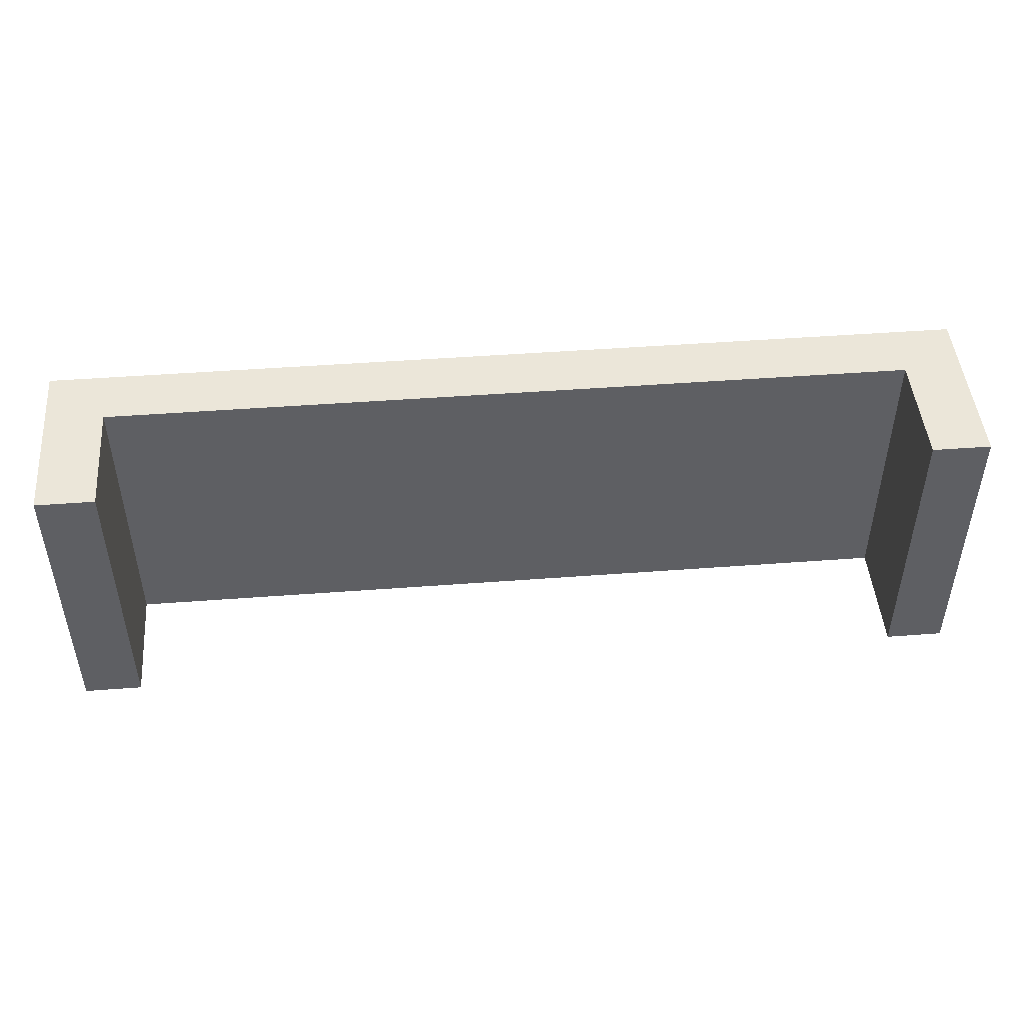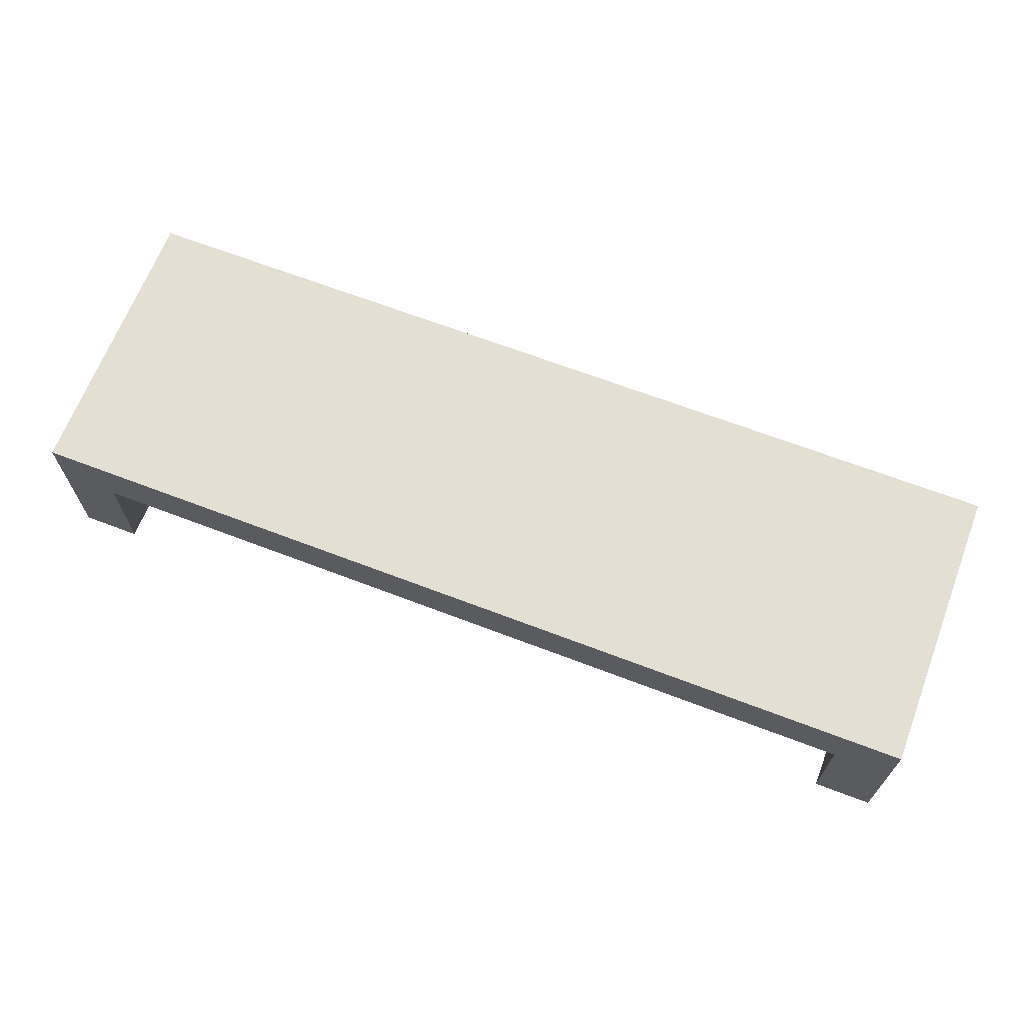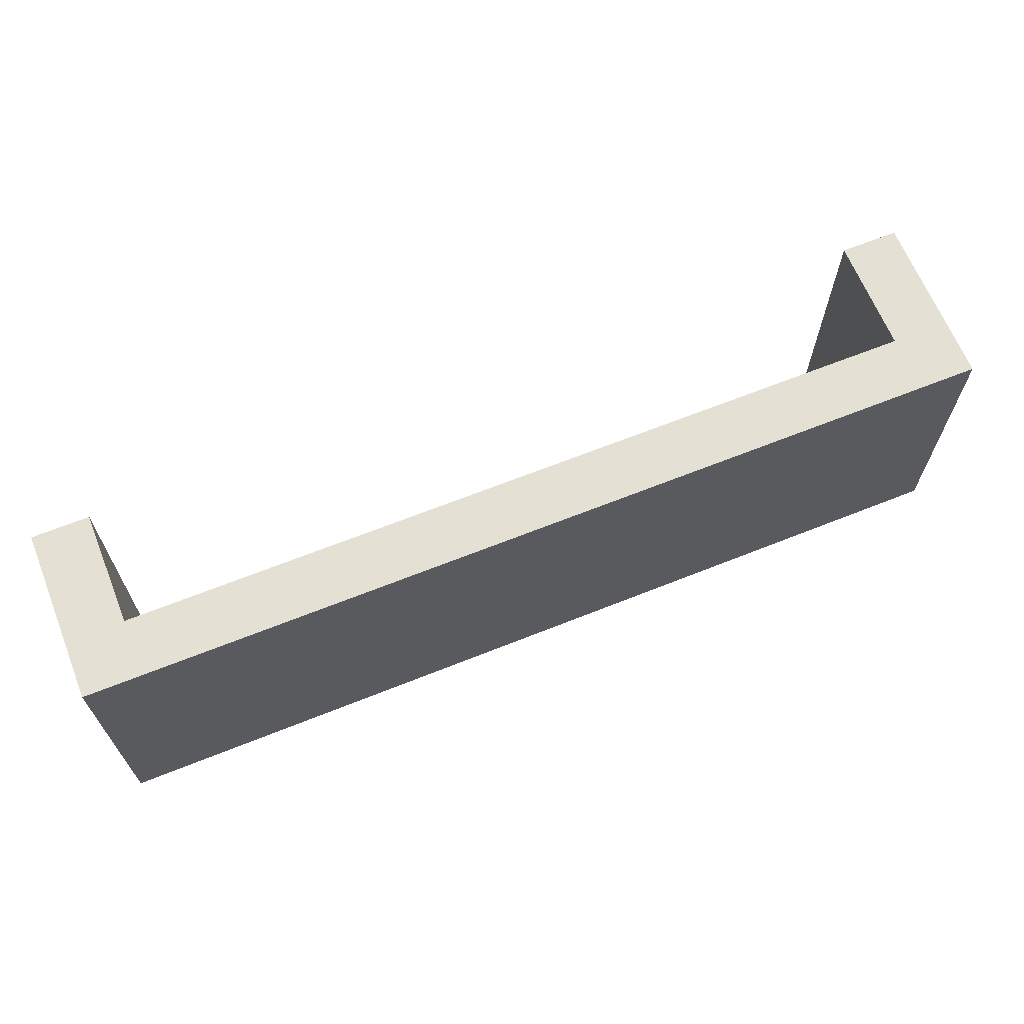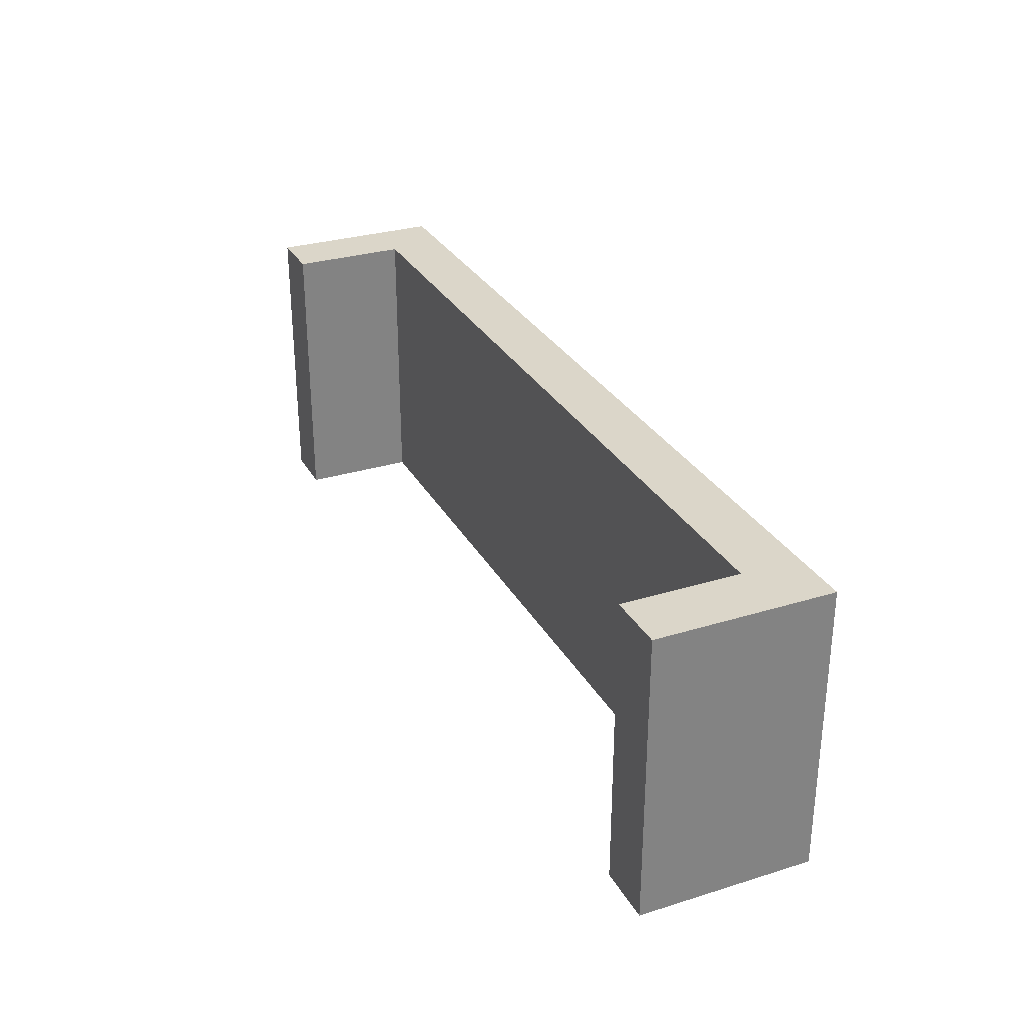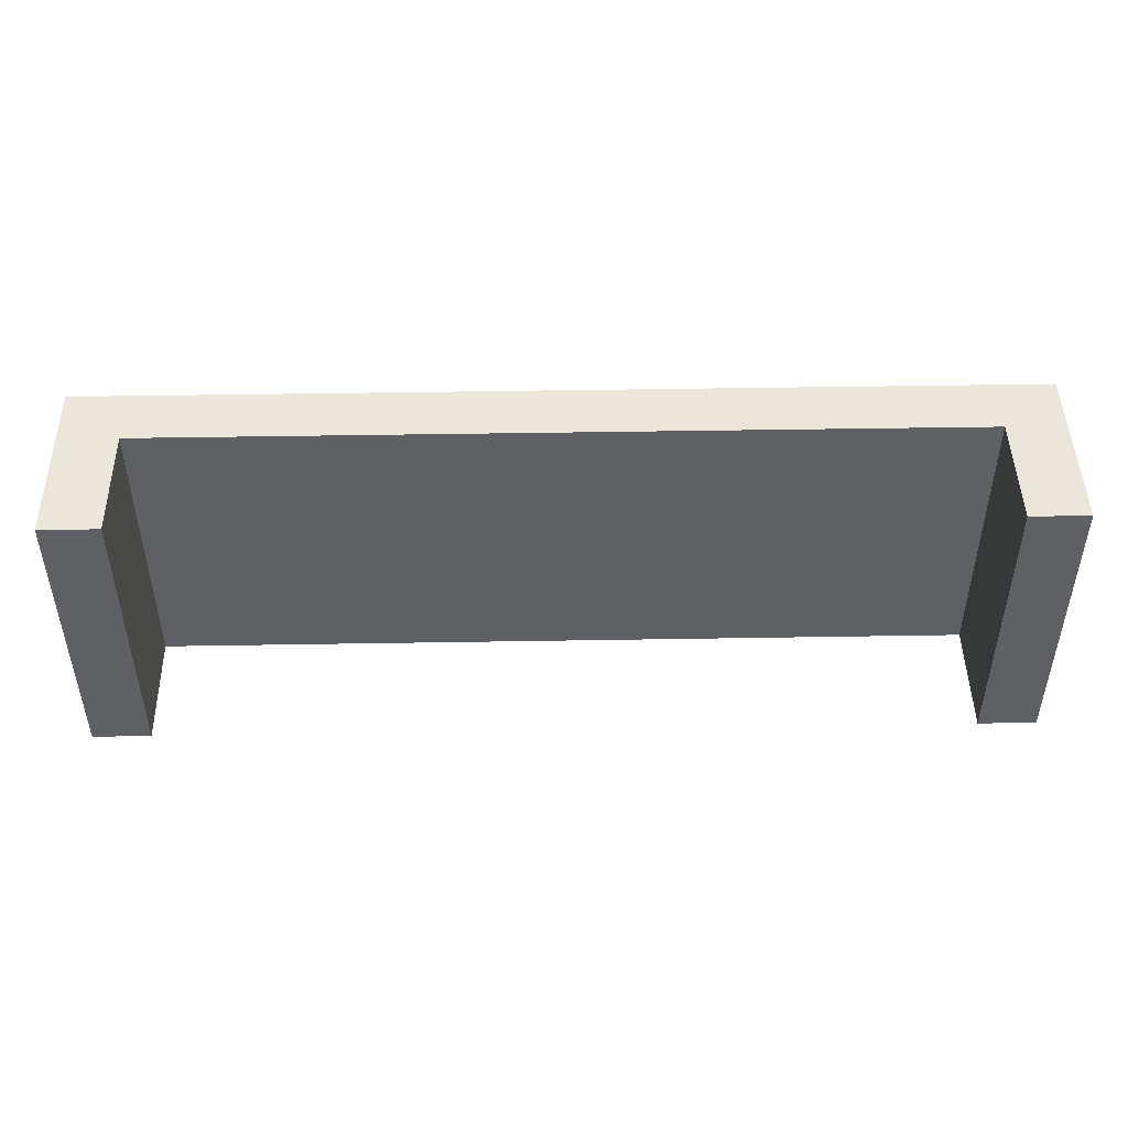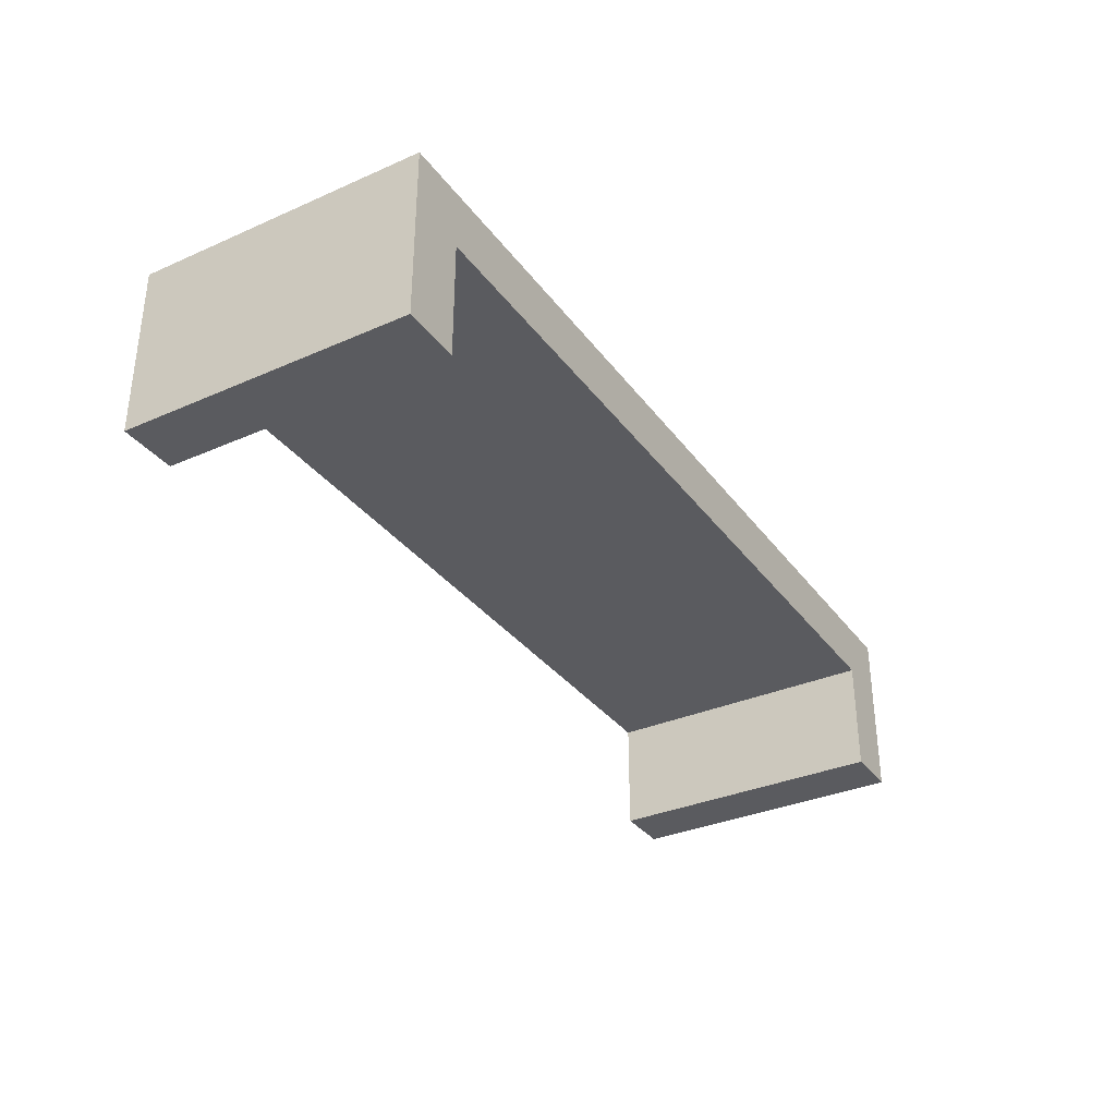
<metadata>
{"format":"obj","ext":"obj","renderer":"f3d","projection":"perspective","resolution":1024,"background":"white","views":[{"elev":47.1,"azim":-4.9,"up":"+Z"},{"elev":66.6,"azim":21.0,"up":"+Y"},{"elev":65.7,"azim":158.1,"up":"+Z"},{"elev":29.8,"azim":65.7,"up":"+Z"},{"elev":46.7,"azim":-1.1,"up":"+Z"},{"elev":-33.5,"azim":120.9,"up":"+Y"}]}
</metadata>
<code>
o cuboid
v 0.4375 0.2812 0.1562
v 0.4375 0.2812 -0.1562
v 0.4375 0.2188 0.1562
v 0.4375 0.2188 -0.1562
v -0.4375 0.2812 0.1562
v -0.4375 0.2812 -0.1562
v -0.4375 0.2188 0.1562
v -0.4375 0.2188 -0.1562
f 2 1 3 4
f 7 5 6 8
f 5 1 2 6
f 4 3 7 8
f 3 1 5 7
f 6 2 4 8
o cuboid
v -0.5 0.2813 0.1562
v -0.5 0.2813 -0.1562
v -0.4375 0.2813 0.1562
v -0.4375 0.2813 -0.1562
v -0.5 0.09375 0.1562
v -0.5 0.09375 -0.1562
v -0.4375 0.09375 0.1562
v -0.4375 0.09375 -0.1562
f 10 9 11 12
f 15 13 14 16
f 13 9 10 14
f 12 11 15 16
f 11 9 13 15
f 14 10 12 16
o cuboid
v 0.4375 0.2813 0.1562
v 0.4375 0.2813 -0.1562
v 0.5 0.2813 0.1562
v 0.5 0.2813 -0.1562
v 0.4375 0.09375 0.1562
v 0.4375 0.09375 -0.1562
v 0.5 0.09375 0.1562
v 0.5 0.09375 -0.1562
f 18 17 19 20
f 23 21 22 24
f 21 17 18 22
f 20 19 23 24
f 19 17 21 23
f 22 18 20 24

</code>
